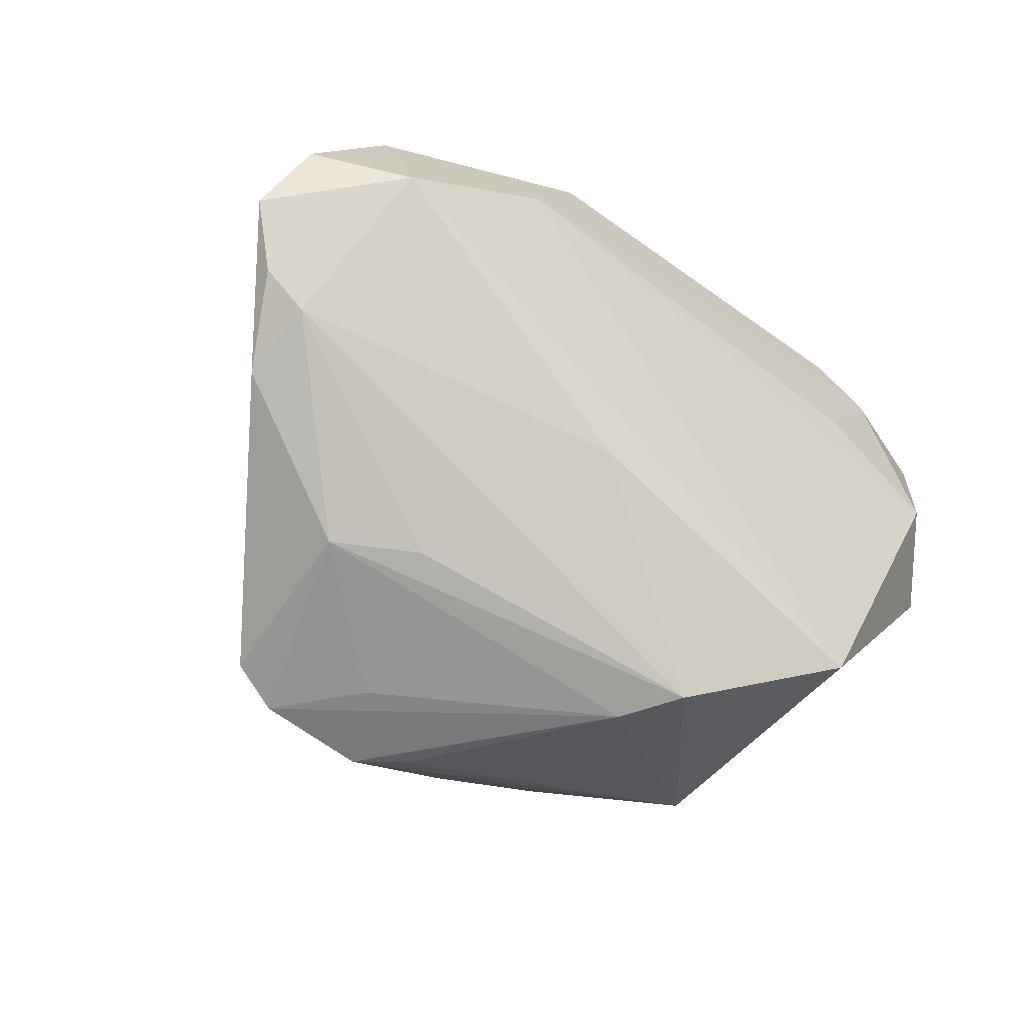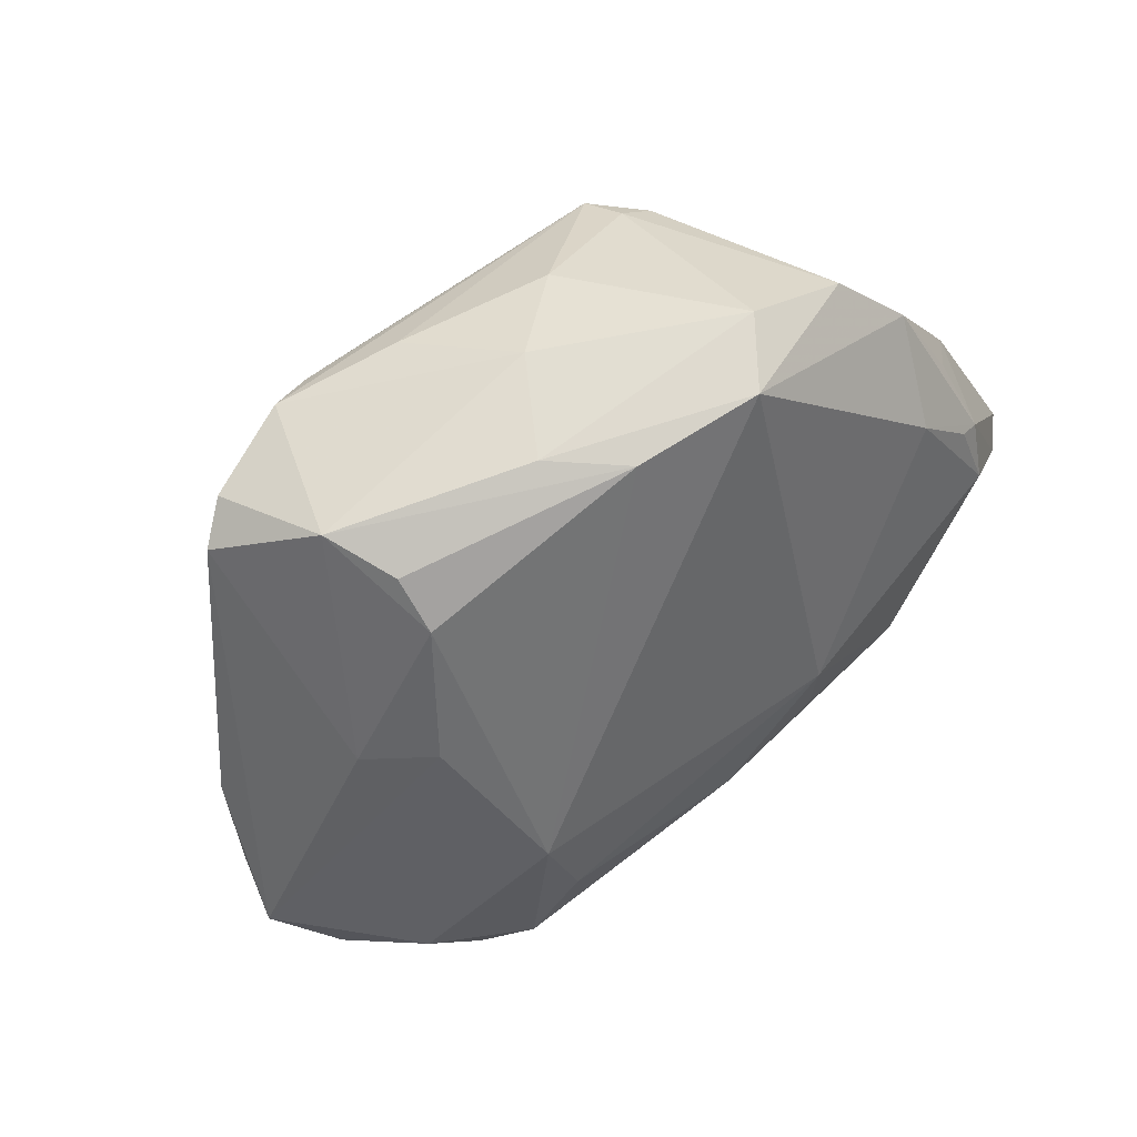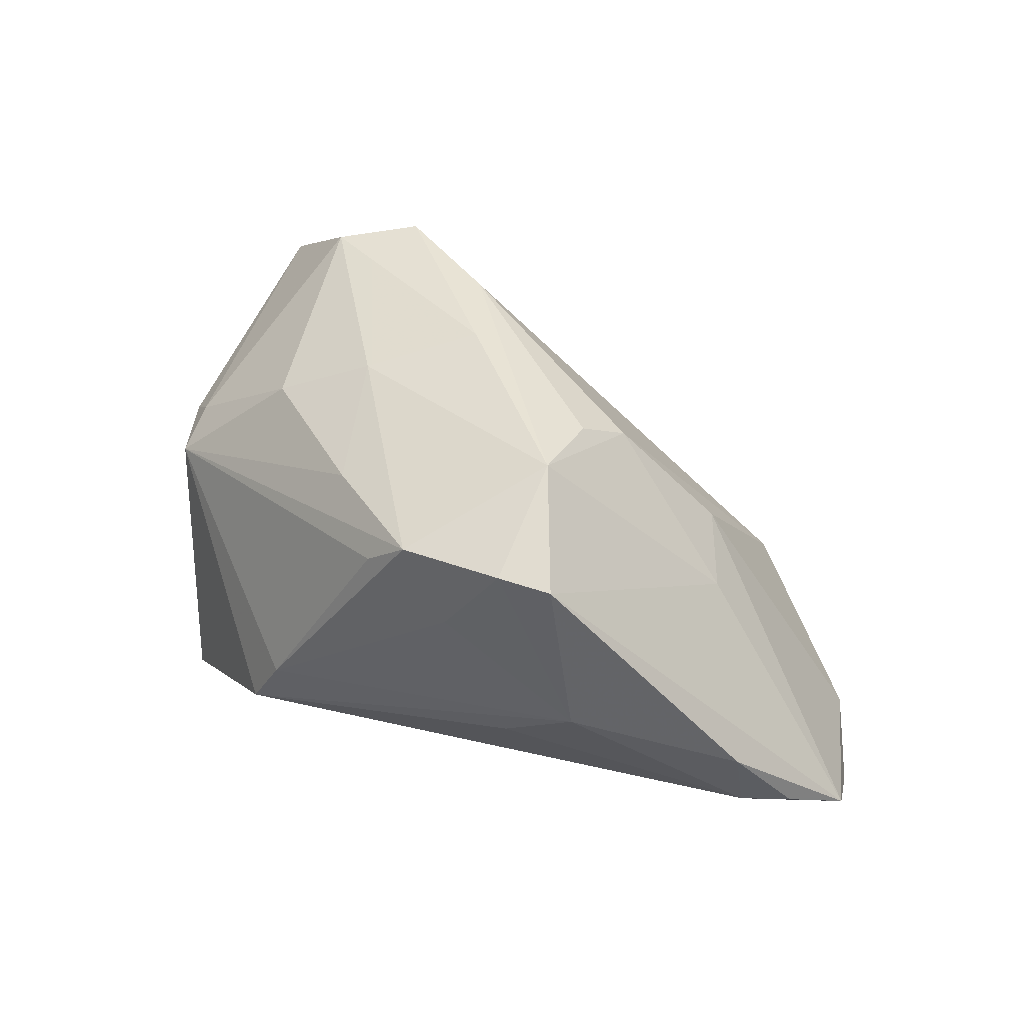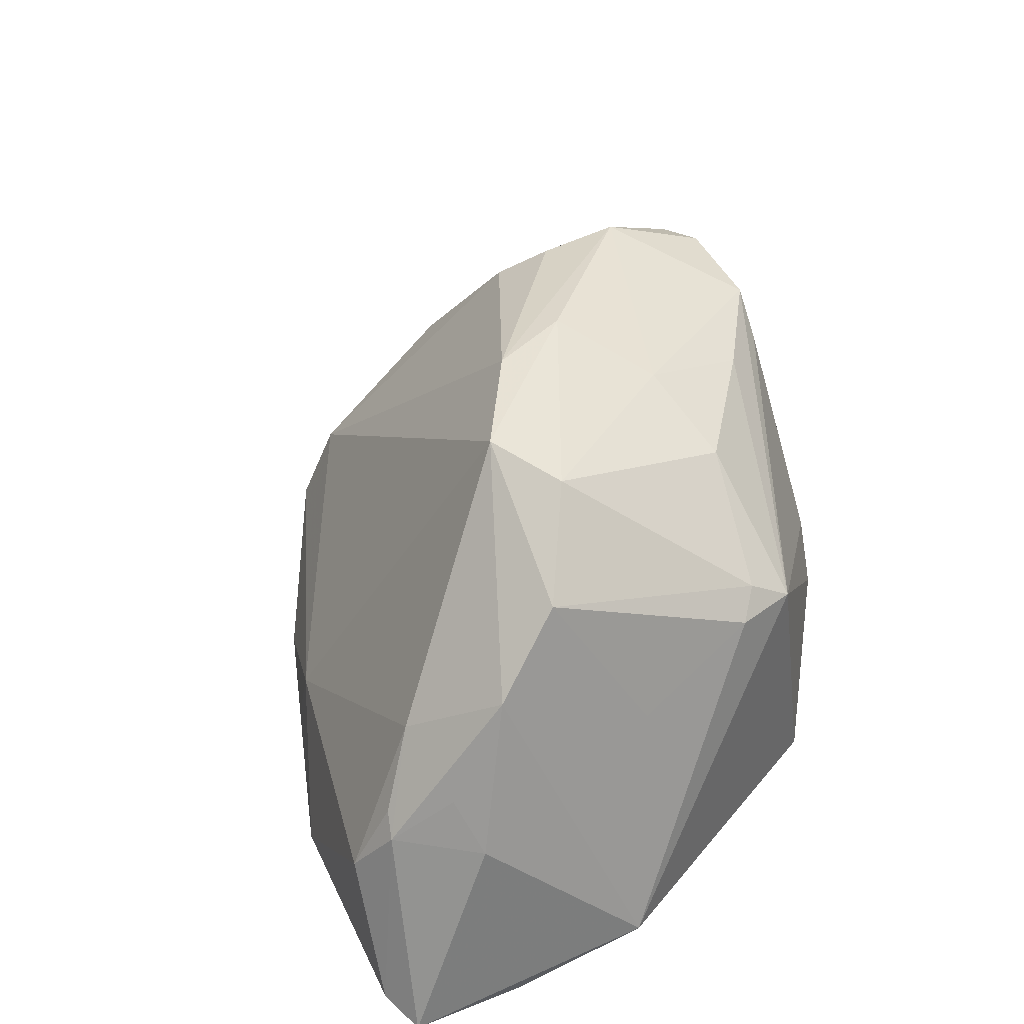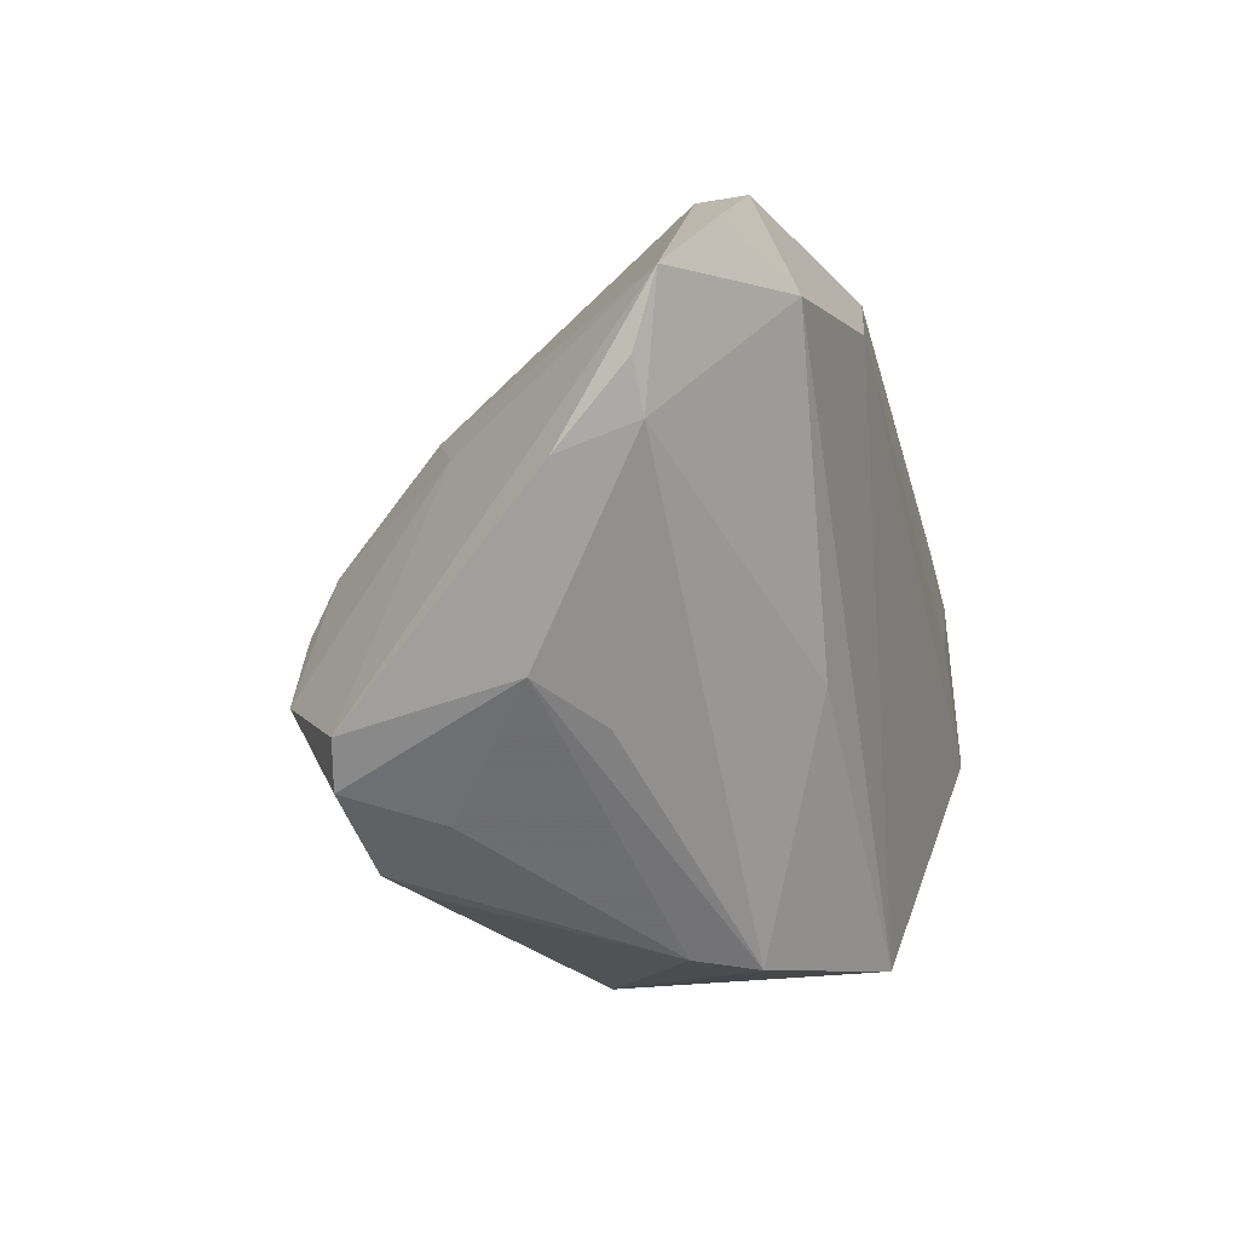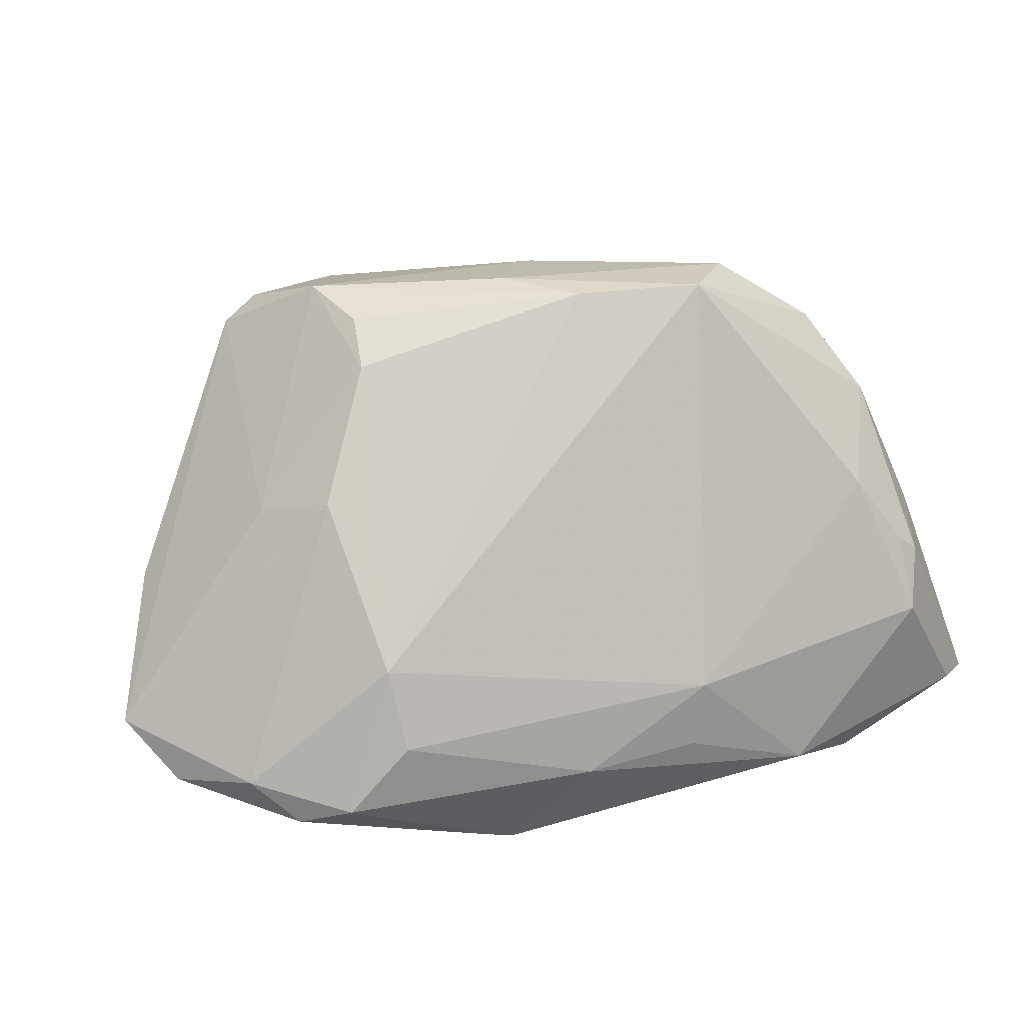
<metadata>
{"format":"obj","ext":"obj","renderer":"f3d","projection":"perspective","resolution":1024,"background":"white","views":[{"elev":-58.8,"azim":138.8,"up":"+Y"},{"elev":76.9,"azim":121.0,"up":"+Z"},{"elev":40.7,"azim":29.2,"up":"+Z"},{"elev":41.6,"azim":-112.9,"up":"+Z"},{"elev":-44.9,"azim":104.4,"up":"+Y"},{"elev":31.3,"azim":143.6,"up":"+Z"}]}
</metadata>
<code>
v -0.03465 0.02822 -0.002201
v 0.03978 0.00646 -0.01671
v -0.006175 0.003761 0.02742
v -0.03836 0.001369 0.004223
v -0.00417 0.02834 -0.01779
v -0.04636 0.005054 -0.01897
v 0.0149 0.02017 -0.0271
v -0.02672 0.0149 -0.02758
v -0.01109 -0.01153 0.02444
v -0.0175 0.03193 -0.02347
v 0.03493 -0.002394 -0.02435
v 0.01627 -0.005259 0.0216
v 0.02008 -0.02825 0.01915
v -0.02688 0.02999 -0.02722
v -0.04057 0.01077 -0.02669
v -0.03078 0.02459 0.00488
v 0.02235 -0.02764 0.001879
v -0.01804 0.009975 0.02758
v -0.01496 -0.03152 -0.009299
v 0.04221 -0.01464 -0.01181
v -0.02036 -0.01451 0.01997
v 0.02624 0.01692 -0.01192
v -0.03393 0.03193 -0.009568
v -0.03242 -0.01309 0.01186
v -0.03241 -0.01754 0.008971
v -0.04588 0.02995 -0.0236
v 0.01521 -0.02997 0.02042
v 0.0001699 -0.03005 0.01641
v 0.03761 -0.01926 -0.004007
v 0.04417 -0.002043 -0.01948
v -0.03683 0.02872 -0.00403
v -0.04518 0.018 -0.02381
v -0.001909 -0.004443 0.02738
v -0.035 -0.01113 0.009613
v -0.03444 0.01027 0.01943
v 0.02013 0.009246 -0.02758
v -0.006839 -0.02358 0.01982
v 0.003931 -0.01677 -0.01957
v -0.04287 0.02098 -0.003099
v -0.02519 0.005358 0.02648
v 0.02609 0.01327 -0.003945
v 0.004607 -0.03035 0.01983
v 0.01825 0.01891 -0.02603
v -0.01142 -0.03193 -0.00343
v 0.03642 0.0108 -0.02078
v 0.01422 -0.01821 0.02572
v -0.03892 0.02274 0.001243
v -0.02967 -0.02259 -0.01871
v 0.03766 -0.01714 -0.0117
v 0.01468 -0.02762 -0.003107
v -0.005952 0.02784 -0.01091
v 0.04636 -0.009454 -0.01496
v 0.03253 0.01518 -0.01854
v -0.03334 0.02702 -0.02754
v -0.0377 0.01694 0.0117
v -0.04158 0.03193 -0.02248
v 0.007836 0.02514 -0.01821
v 0.009247 -0.03039 0.01212
v 0.02463 0.0001725 0.009909
v 0.01399 -0.01011 0.0247
v 0.0288 -0.006997 0.007324
f 25 6 48
f 15 36 48
f 48 6 15
f 19 25 48
f 48 36 11
f 12 46 61
f 32 6 26
f 26 15 32
f 32 15 6
f 26 6 39
f 6 55 39
f 18 41 51
f 40 18 35
f 35 18 55
f 35 55 6
f 38 19 48
f 48 11 38
f 49 19 38
f 38 11 49
f 25 37 21
f 27 46 42
f 42 37 25
f 22 57 51
f 51 41 22
f 59 41 12
f 12 61 59
f 2 41 59
f 29 17 49
f 36 15 8
f 12 41 3
f 41 18 3
f 26 39 31
f 31 56 26
f 23 56 31
f 16 18 51
f 51 23 16
f 55 18 16
f 16 31 55
f 6 25 34
f 19 17 44
f 27 42 44
f 25 19 44
f 50 19 49
f 49 17 50
f 50 17 19
f 24 21 40
f 25 21 24
f 24 34 25
f 40 35 24
f 35 34 24
f 9 42 46
f 37 42 9
f 40 21 9
f 9 21 37
f 27 17 13
f 17 29 13
f 13 46 27
f 13 61 46
f 20 29 49
f 54 8 15
f 54 7 36
f 36 8 54
f 54 15 26
f 60 46 12
f 12 3 60
f 60 3 46
f 46 3 33
f 33 3 18
f 33 18 40
f 40 9 33
f 33 9 46
f 10 23 51
f 10 56 23
f 57 7 10
f 47 39 55
f 55 31 47
f 47 31 39
f 23 31 1
f 1 16 23
f 31 16 1
f 4 35 6
f 6 34 4
f 4 34 35
f 58 17 27
f 27 44 58
f 58 44 17
f 28 42 25
f 25 44 28
f 28 44 42
f 2 30 45
f 45 30 11
f 45 11 36
f 36 7 45
f 57 22 53
f 53 7 57
f 2 45 53
f 53 41 2
f 53 22 41
f 61 13 52
f 52 13 29
f 29 20 52
f 52 30 2
f 11 30 52
f 2 59 52
f 52 59 61
f 49 11 52
f 52 20 49
f 51 57 5
f 5 10 51
f 57 10 5
f 7 54 14
f 14 10 7
f 56 10 14
f 26 56 14
f 14 54 26
f 43 45 7
f 7 53 43
f 43 53 45

</code>
